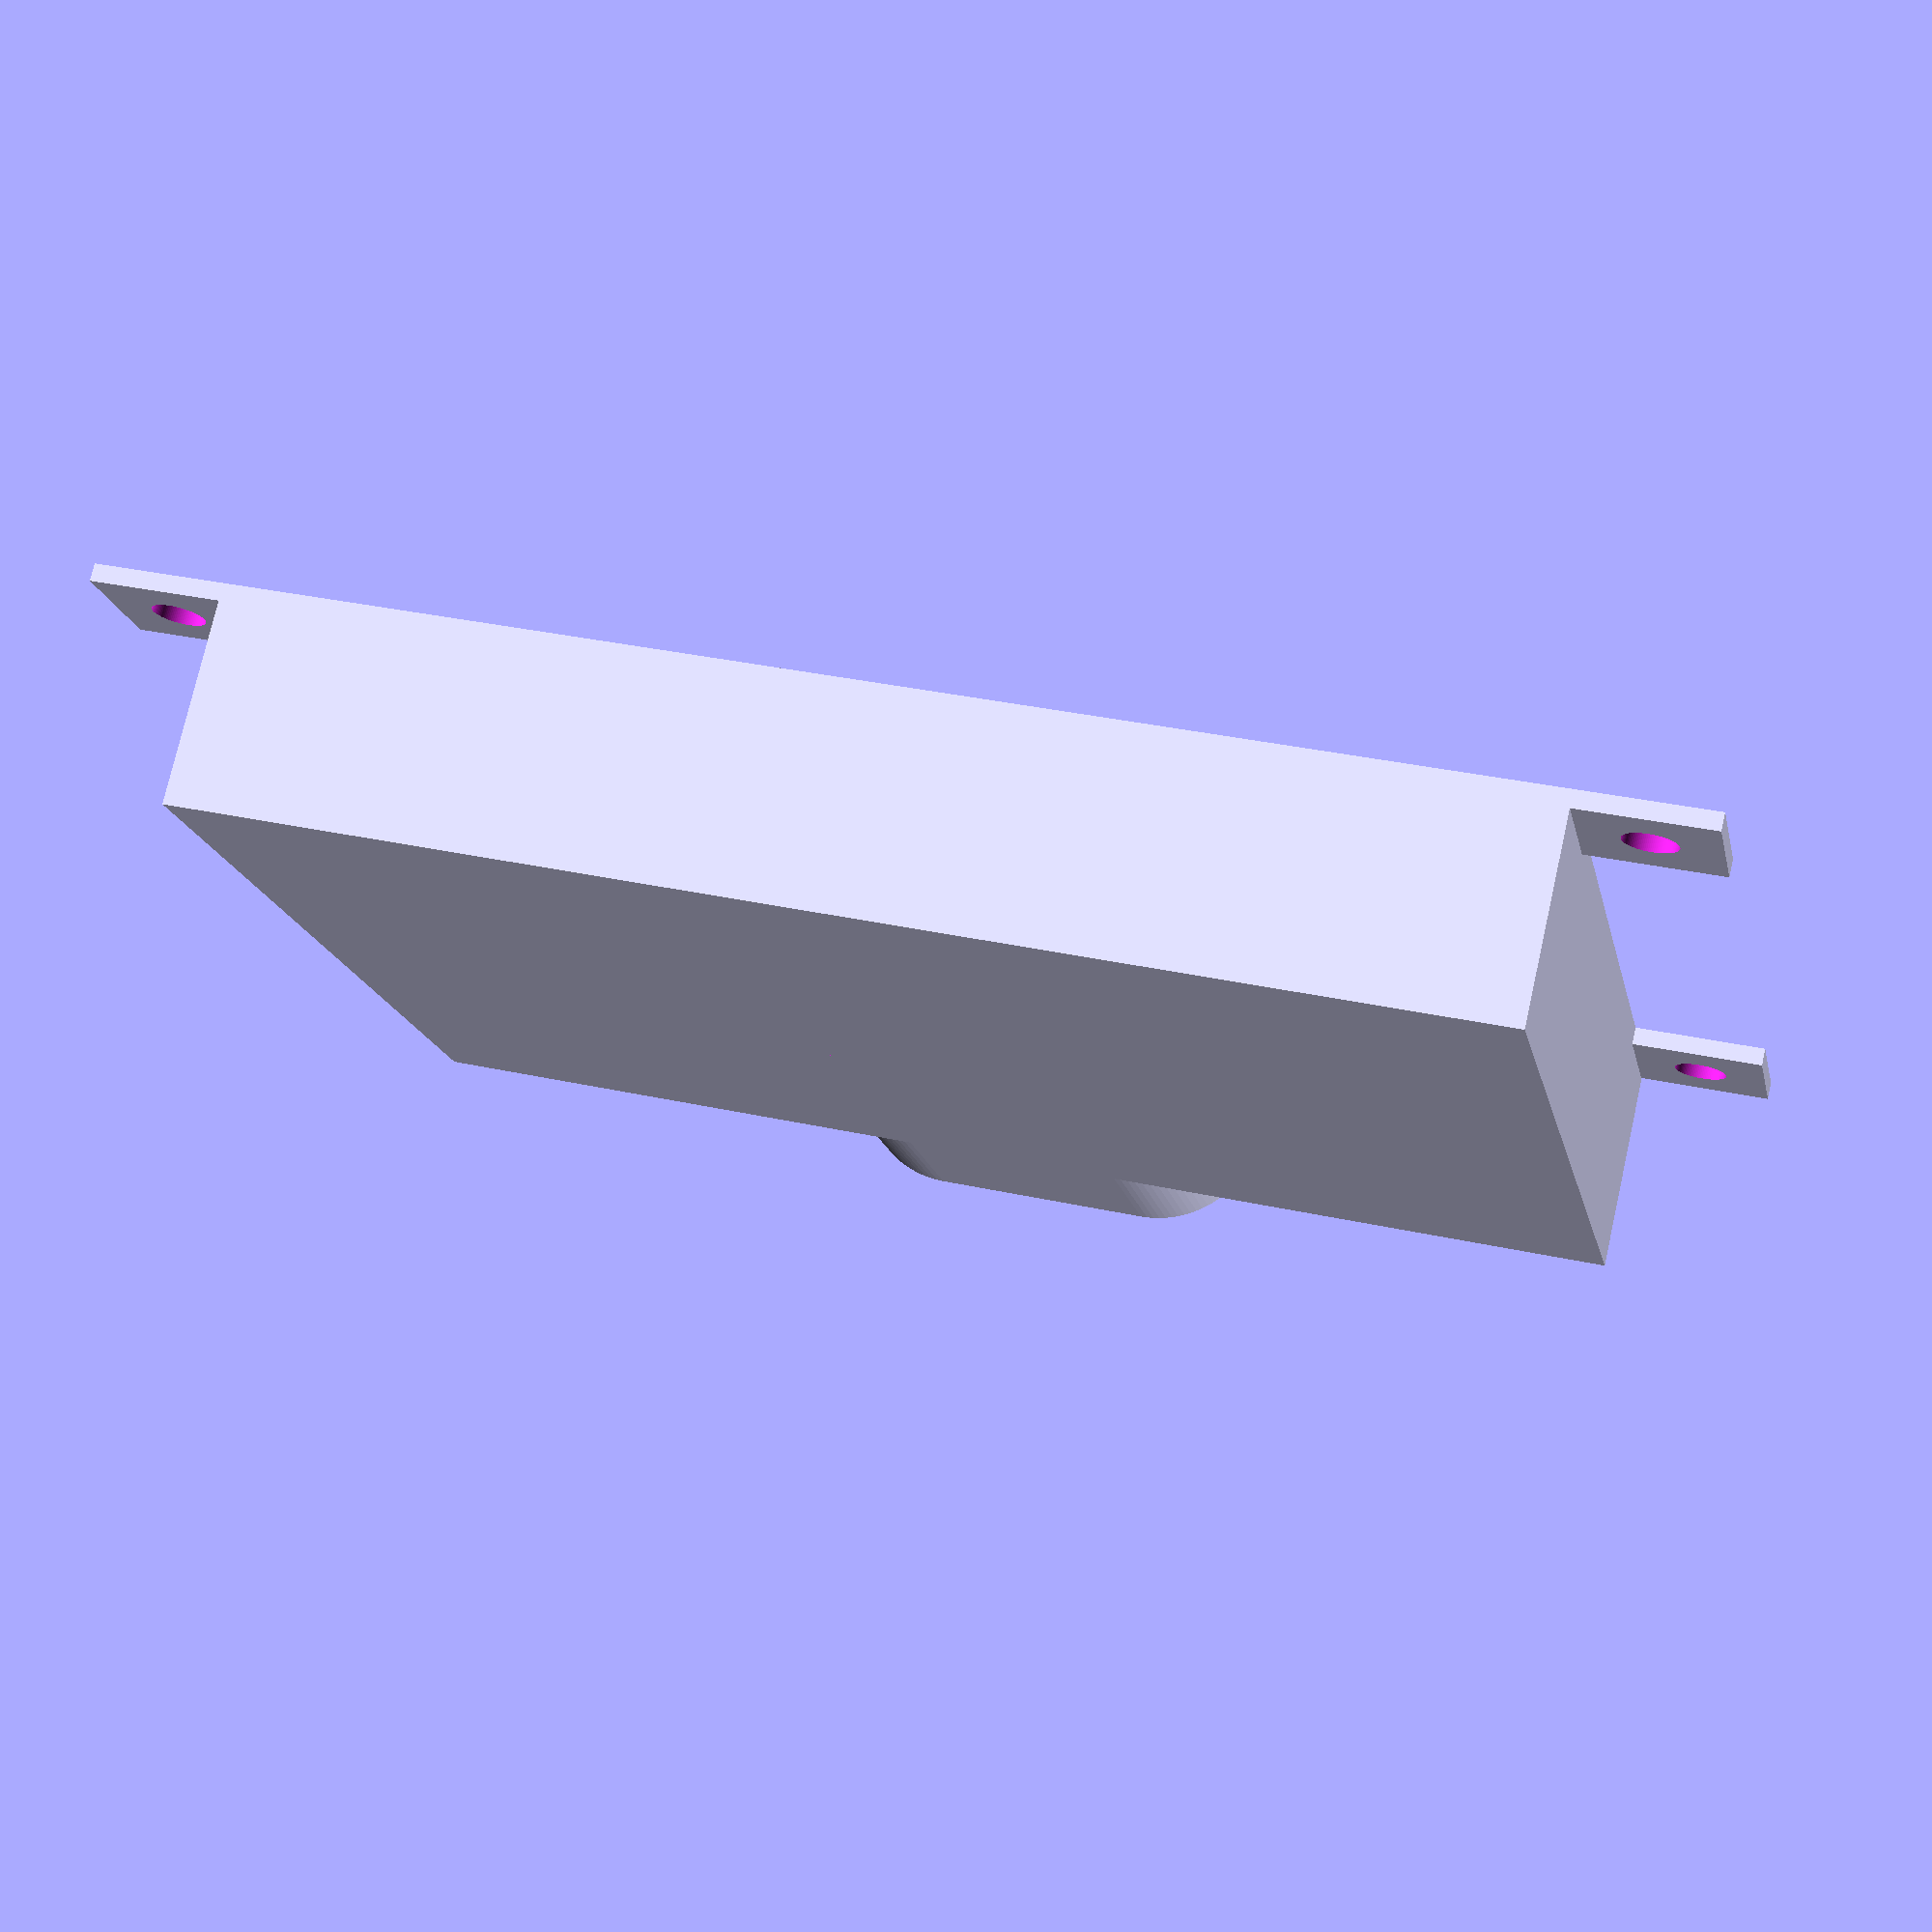
<openscad>
// FILTER ADAPTER FOR MASK EASYBREATH - TYPE 2
$fn = 100;

// Tube parameters

R_in_small = 9.65;  // Radius of small circles
R_in_big = 100;    // Radius of big circle

Dist_center = 45 - 2*R_in_small;  // Distance of centers of small circles

Wall_out_thickness =  2;  // Minimal thickness of outer walls (in the thinnest place)

Wall_in_thickness = 1.4;   // Thickness of inner walls
Dist_in_walls = 18.2; // Outer distance of inner walls
Det_in_walls = 15.2;  // Detachment of the inner walls from upper base (mask entrance)

Dist_big_center = sqrt(R_in_big* R_in_big - (Dist_center/2)*(Dist_center/2)); // Distance of the center of the big circle

R_out_small = R_in_small + Wall_out_thickness + R_in_big - Dist_big_center; // Outer radius of small circless

H_tube = 122; // Height of the tube

// Zaslepeni vydechovych otvoru
H_prep = 2; // Tloustka zaslepovacich prepazek

// Frame parameters

T_box = 2*R_out_small; // Thickness of the box
W_box = 145;   // Width of the box
H_box = 102;    // Height of the box

Wall_frame_thick = 6;  // Thickness of the frame wall

// Balcony
Balc_height = 25;



module Outer_coat(Dist_center, R_out_small, H_tube){
  
  hull(){
    translate([-Dist_center/2,0,0])
        cylinder(r = R_out_small, h = H_tube, center = true);
    translate([Dist_center/2,0,0])
        cylinder(r = R_out_small, h = H_tube, center = true);
  }
}


module Inner_coat(Dist_center, Dist_big_center, R_in_small, R_in_big, H_tube){
 hull(){
    union(){
        
    translate([0,Dist_big_center - R_in_small, 0])
        difference(){
            cylinder(r = R_in_big, h = H_tube, center = true);
            
        translate([0,1,0])    
            cube([2*R_in_big+2, 2*Dist_big_center+2, H_tube+2], center = true);
           
            }
        
    translate([-Dist_center/2,0,0])
        cylinder(r = R_in_small, h = H_tube, center = true);
    translate([Dist_center/2,0,0])
        cylinder(r = R_in_small, h = H_tube, center = true);
    }
  }
}

module Partition(Dist_in_walls, Det_in_walls, Wall_in_thickness, R_in_small, R_in_big, Dist_big_center, H_tube){
    
    translate([-(Dist_in_walls - Wall_in_thickness)/2, 0, -Det_in_walls/2])
        cube([Wall_in_thickness, 2*(R_in_small + R_in_big - Dist_big_center), H_tube-  Det_in_walls], center = true);
    
    translate([(Dist_in_walls - Wall_in_thickness)/2, 0, -Det_in_walls/2])
        cube([Wall_in_thickness, 2*(R_in_small + R_in_big - Dist_big_center), H_tube-Det_in_walls], center = true);
    }

module Zaslepeni(Dist_center, Dist_big_center, R_in_small, R_in_big, H_prep, Dist_in_walls, R_out_small){
    difference(){
        Inner_coat(Dist_center, Dist_big_center, R_in_small, R_in_big, H_prep);
        cube([Dist_in_walls, 2*R_out_small, H_prep + 2], center = true);
    }
    }
    
module Frame(W_box, T_box, H_box, Wall_frame_thick, Wall_out_thickness){
    difference(){
        cube([W_box, T_box, H_box], center = true);
        translate([0,10,0])
        cube([W_box - 2*Wall_frame_thick, T_box - 2*Wall_out_thickness  + 10, H_box - 2*Wall_frame_thick], center = true);
        }
    
    }    
    
module Row_of_Holes(W_region, H_region, W_hole, H_hole, T_wall, Hole_depth){
       
   A = floor(W_region/(W_hole+T_wall));

 for (i = [0 : A]) {
     translate([i * (W_hole + T_wall) - W_region/2, 0, 0])
     cube([W_hole, Hole_depth, H_hole]);
  }
  }
  
module Holes(W_region, H_region, W_hole, H_hole, T_wall, Hole_depth){
    
    B = floor((H_region - H_hole)/(H_hole+T_wall));
    
 for (i = [0 : B]) {
     translate([0, 0, i * (H_hole + T_wall) - H_region/2])
     Row_of_Holes(W_region, H_region, W_hole, H_hole, T_wall, Hole_depth);
                        }    
    }

module Balcony(W_box, T_box, Balc_height, Wall_frame_thick){
 difference(){
    cube([W_box, T_box, Balc_height + 2* Wall_frame_thick], center = true);
    
     translate([0, T_box/2+2, -Wall_frame_thick])
        rotate([-37,0,0])
        cube([W_box, T_box, 3*(Balc_height + 2* Wall_frame_thick)], center = true);
    }
    
    }

difference(){  
union(){
    
/// Tube
difference(){    
difference(){
Outer_coat(Dist_center, R_out_small, H_tube);

Inner_coat(Dist_center, Dist_big_center, R_in_small, R_in_big, H_tube);

translate([0,0,H_tube - 5])
    Inner_coat(Dist_center, Dist_big_center, R_in_small + 0.7, R_in_big, H_tube);
}

}



/// Inside of the tube
difference(){  // Proderaveni prepazek!!! POZDEJI SMAZAT TENTO RADEK
    
Partition(Dist_in_walls, Det_in_walls, Wall_in_thickness, R_in_small, R_in_big, Dist_big_center, H_tube); // Pricky NEMAZAT
  
  cube([Dist_in_walls + Wall_in_thickness + 1, 2*R_out_small, H_tube - 2*Det_in_walls -22], center = true); // Proderaveni prepazek!!! POZDEJI SMAZAT TENTO RADEK
}  // Proderaveni prepazek!!! POZDEJI SMAZAT TENTO RADEK

translate([0, 0, H_tube/2 - Det_in_walls - 10])  // Zaslepeni vydechovych otvoru!!! POZDEJI SMAZAT TENTO RADEK
Zaslepeni(Dist_center, Dist_big_center, R_in_small, R_in_big, H_prep, Dist_in_walls, R_out_small);   // Zaslepeni vydechovych otvoru!!! POZDEJI SMAZAT TENTO RADEK

/// Part for the filter
difference(){
translate([0,0,- H_tube/2 + H_box/2])
Frame(W_box, T_box, H_box, Wall_frame_thick, Wall_out_thickness);

Inner_coat(Dist_center, Dist_big_center, R_in_small, R_in_big, H_tube - 2*Wall_frame_thick);
}



}



/* /// Holes in the filter part
translate([0,  T_box/2 - 5 + 1, - H_tube/2 + H_box/2])
Holes(W_box - 2*Wall_frame_thick, H_box - 2*Wall_frame_thick, W_hole = 3, H_hole = 20.8, T_wall = 1.6, Hole_depth = 5); */

/// Empty inside
translate([0,+5,- H_tube/2 + H_box/2 ])
cube([W_box - 2*Wall_frame_thick, T_box - 2*Wall_out_thickness  + 10 /**/, H_box - 2*Wall_frame_thick ], center = true); 
    
}
difference() {
/// Balcony
translate([0, 0, H_tube/2  - (Balc_height + 2* Wall_frame_thick +1)])
Balcony(W_box, T_box, Balc_height, Wall_frame_thick);
    
translate([0, 0, 10])
     cube([Dist_in_walls - 2*Wall_in_thickness, 2*R_out_small, 80], center = true);   
}
/// Side protrution for screws

translate([W_box/2, T_box/2 - 2, - H_tube/2]){
difference(){
cube([15,2,15]); 
     
    translate([15/2, 0, 15/2])
    rotate([90,0,0])
    cylinder(r = 3, h = 10, center = true);
    }
}

translate([W_box/2, T_box/2 - 2, - H_tube/2 + H_box - 15]){
difference(){
cube([15,2,15]); 
     
    translate([15/2, 0, 15/2])
    rotate([90,0,0])
    cylinder(r = 3, h = 10, center = true);
    }
}

translate([- W_box/2 -15, T_box/2 - 2, - H_tube/2]){
difference(){
cube([15,2,15]); 
     
    translate([15/2, 0, 15/2])
    rotate([90,0,0])
    cylinder(r = 3, h = 10, center = true);
    }
}

translate([- W_box/2 -15, T_box/2 - 2, - H_tube/2 + H_box - 15]){
difference(){
cube([15,2,15]); 
     
    translate([15/2, 0, 15/2])
    rotate([90,0,0])
    cylinder(r = 3, h = 10, center = true);
    }
}


</openscad>
<views>
elev=16.7 azim=347.0 roll=191.5 proj=p view=wireframe
</views>
